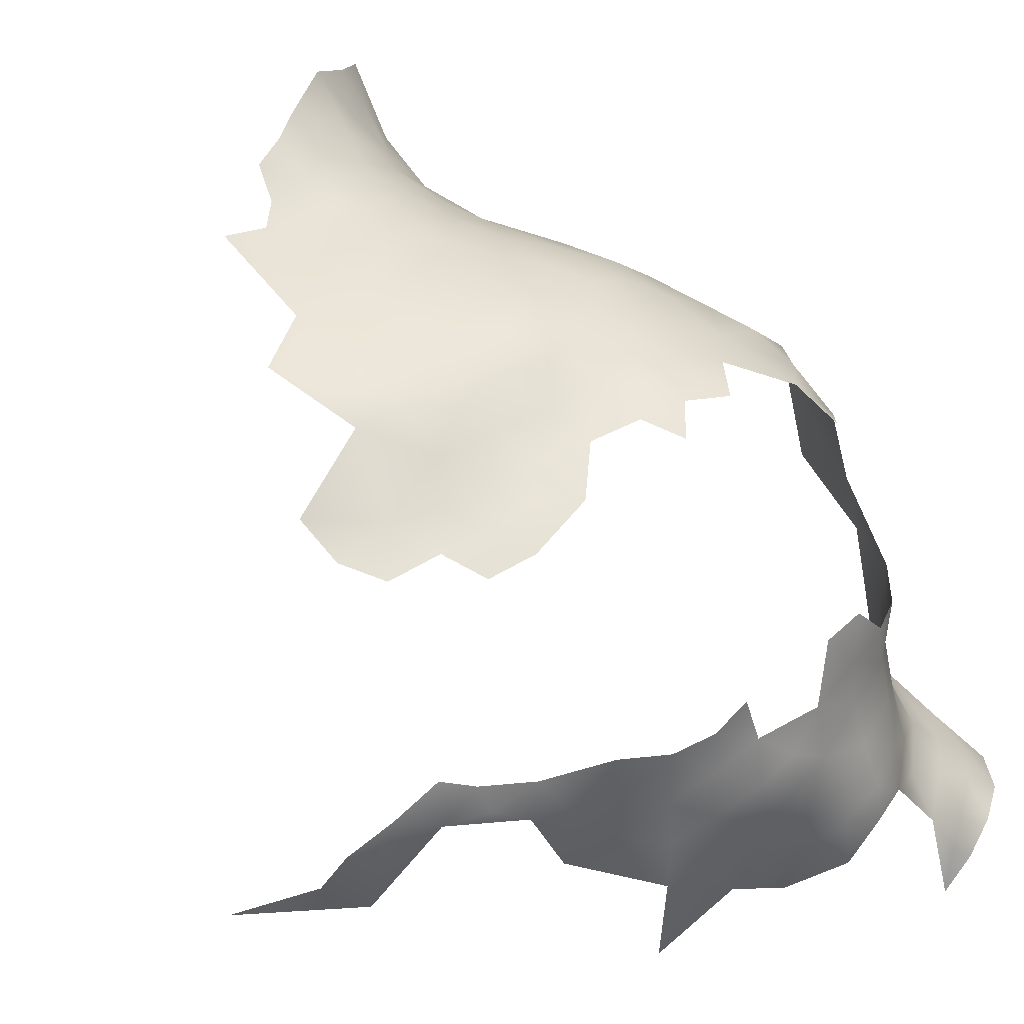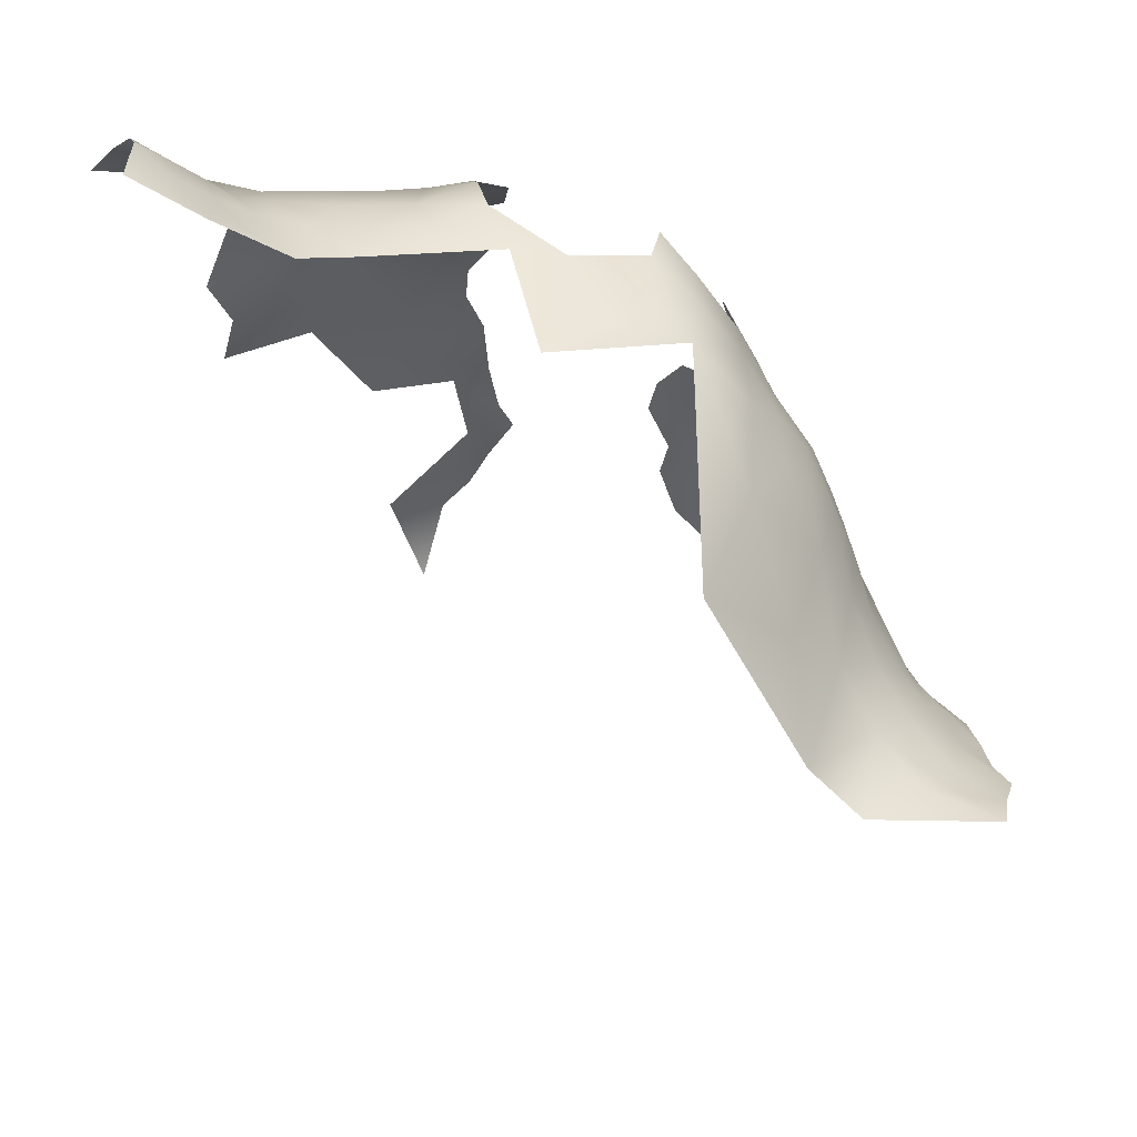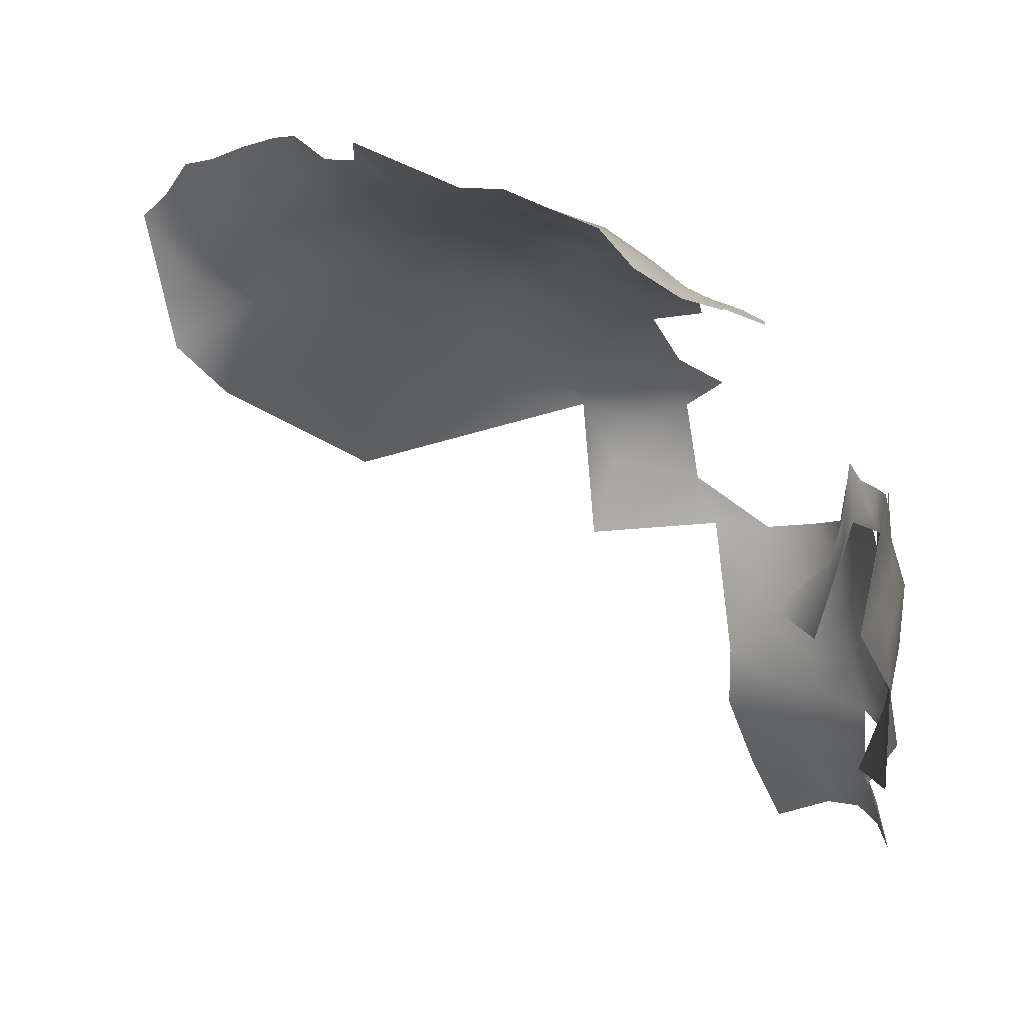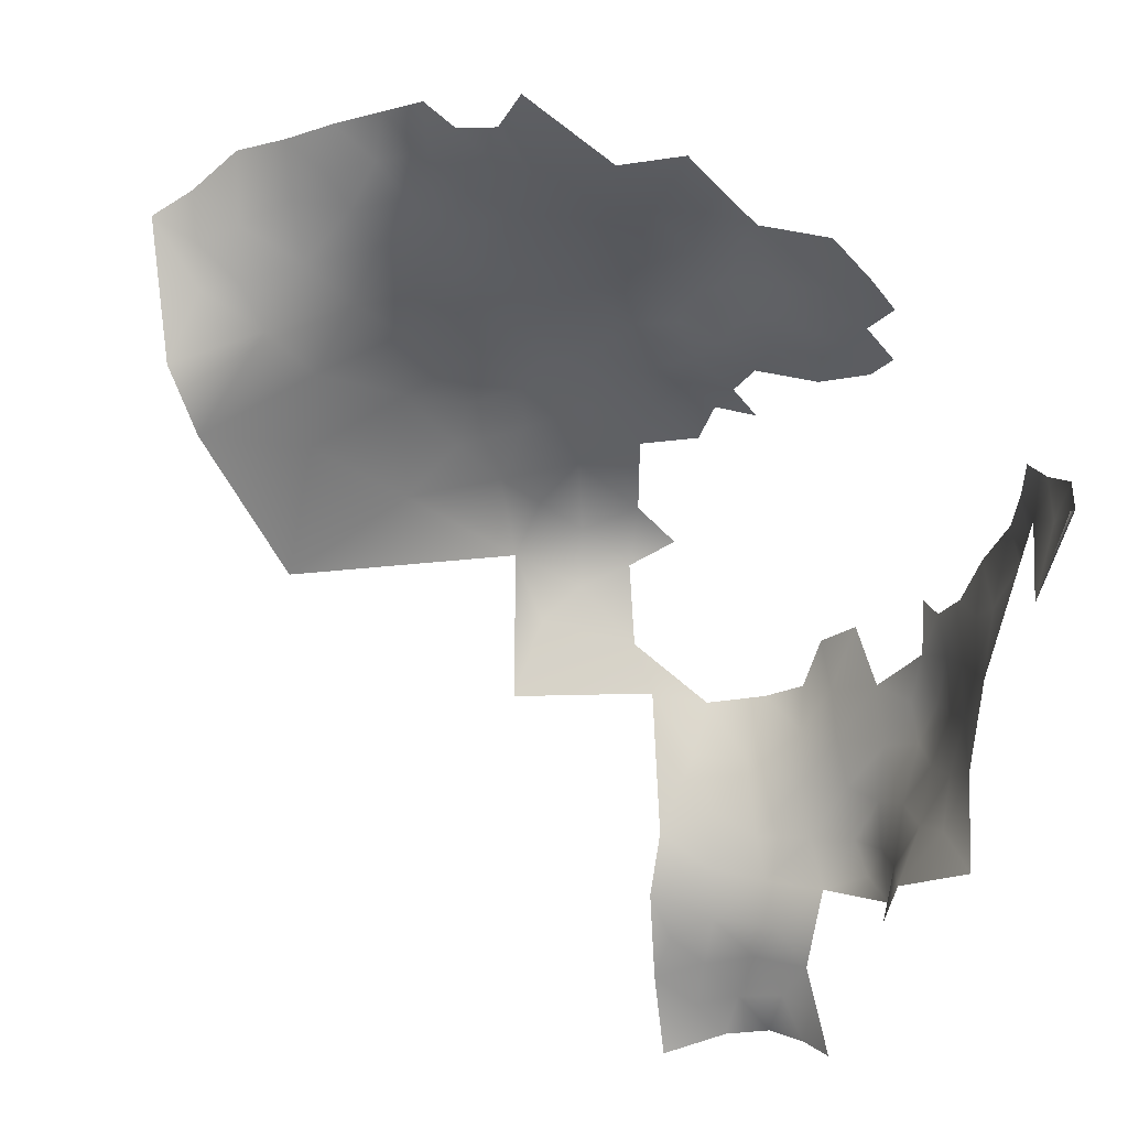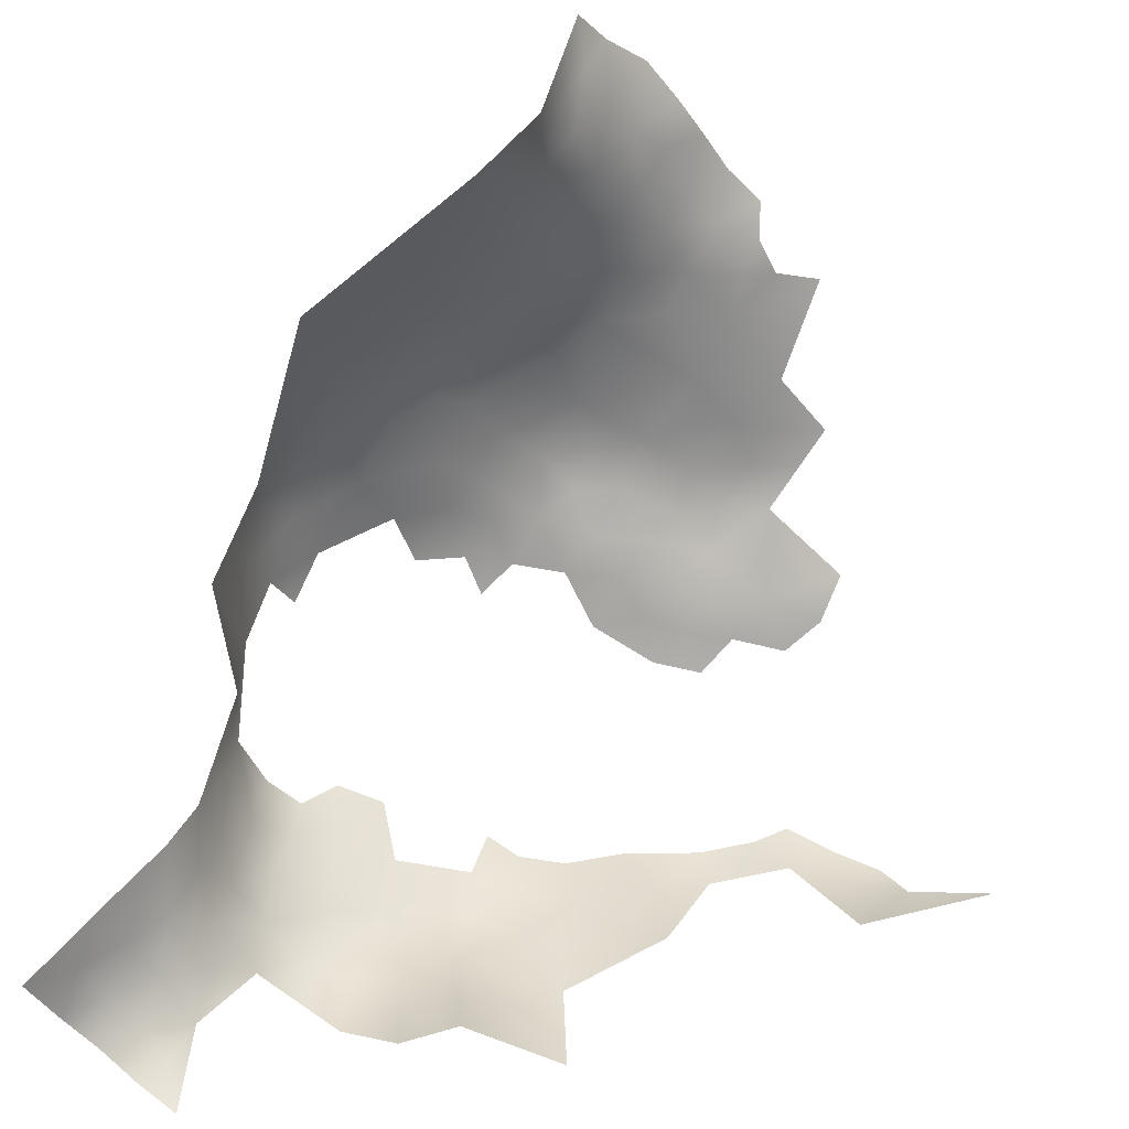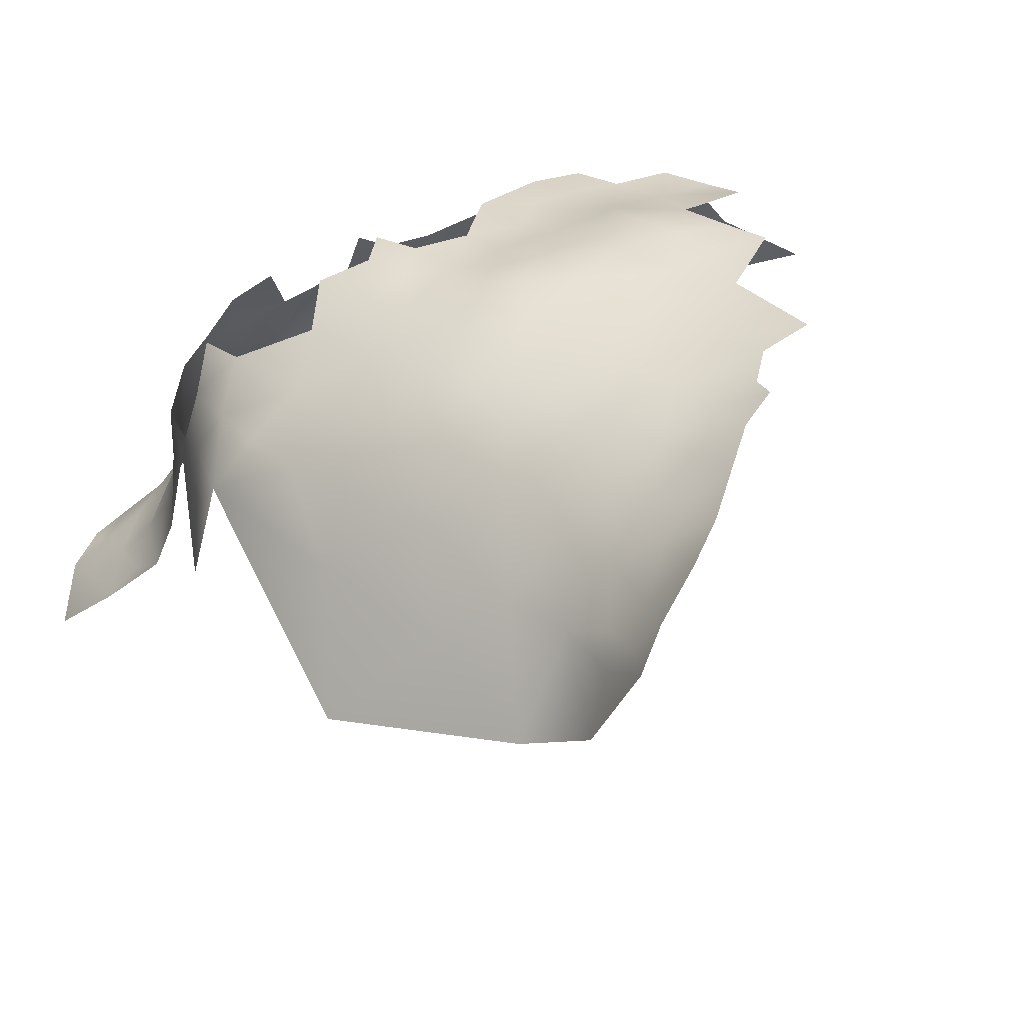
<metadata>
{"format":"obj","ext":"obj","renderer":"f3d","projection":"perspective","resolution":1024,"background":"white","views":[{"elev":38.0,"azim":60.9,"up":"+Z"},{"elev":60.7,"azim":-106.2,"up":"+Y"},{"elev":-2.0,"azim":7.8,"up":"+Z"},{"elev":-22.8,"azim":-17.8,"up":"+Z"},{"elev":-50.9,"azim":-96.4,"up":"+Z"},{"elev":55.7,"azim":-110.4,"up":"+Z"}]}
</metadata>
<code>
v -559.3 499.9 -390
v -565.2 503.4 -390.3
v -571.9 503.9 -389.7
v -574.2 503.6 -383.9
v -581 503.4 -377.4
v -572.5 485.3 -364.7
v -555.1 492.1 -385.4
v -556 496 -389.8
v -570.7 498.8 -372.1
v -576.1 496.6 -369.4
v -581.8 500.3 -371.4
v -575.5 501.6 -374.7
v -589 503.7 -374.3
v -587.6 498.5 -369.4
v -593.3 495.7 -368.5
v -604.6 495.8 -372.2
v -599.7 491.7 -366.8
v -592.4 489.6 -364.6
v -599.5 487.1 -363.4
v -584.8 492.4 -366.6
v -585.6 484.3 -362.9
v -578.6 488.3 -365
v -594 484.8 -361.7
v -579.1 482.1 -362.7
v -572.6 479.5 -363.5
v -577.1 476.9 -362.2
v -582.3 478.1 -361.1
v -578.1 471.4 -361.9
v -572.5 473.9 -363.8
v -568.5 477.2 -365
v -572.3 467.7 -364.4
v -581.3 467.7 -359.8
v -577 465.3 -362.5
v -566.5 463.7 -366.8
v -572.6 461.1 -364.9
v -568.5 457.9 -366.8
v -572.2 455 -365.2
v -567.7 452.8 -367.8
v -563.6 456.2 -369
v -563.4 450.5 -369.9
v -550.5 458.5 -388.1
v -551.4 449.7 -387.8
v -553.2 443.5 -387.2
v -552.1 444.7 -390.5
v -554.2 439.7 -385.6
v -554.7 434.7 -389.2
v -550.9 460 -394.1
v -550.1 465.2 -390
v -571.3 449.9 -366.2
v -572.8 443.9 -366.6
v -571.5 437.5 -368.4
v -567.4 441.1 -369.3
v -576.4 435.7 -365.4
v -586.1 441.7 -358
v -575.7 451.3 -362.6
v -579.5 455.3 -360.7
v -567.8 447.4 -368.5
v -600.3 480.8 -360.2
v -607.9 485 -364.8
v -585.5 466.2 -357.7
v -591.7 468.5 -357.1
v -598.2 471.8 -357.3
v -603.2 474.3 -358.1
v -602.5 467.2 -356.3
v -585 471.6 -358.8
v -587.7 476.9 -359.5
v -587.6 460.2 -357.5
v -581.8 462 -359.5
v -592 480.5 -359.8
v -610.2 477.3 -361.2
v -610.1 470.5 -357.8
v -619.3 480.2 -366.1
v -616.8 473.5 -360.2
v -625.9 476.1 -363.9
v -623 470.4 -358.1
v -615.7 467.6 -356.4
v -629.5 473 -360.1
v -630.4 469.5 -355.1
v -625.6 465.9 -353.1
v -551.3 460 -400.6
v -550.2 465.7 -403.6
v -550.4 465 -397.5
v -551.5 454.6 -395.2
v -553.3 454.1 -403.6
v -551.1 448.7 -392.6
v -550.1 465.4 -409.9
v -549.6 471.2 -408.1
v -550.7 471.1 -414.6
v -550.7 477 -412.2
v -550.7 465.1 -421.1
v -549.6 483.3 -407.6
v -553.7 476.8 -419.4
v -552.7 483.3 -421.6
v -551.1 483.2 -415.1
v -549.3 470.6 -401.2
v -548.3 475.7 -397.9
v -549.6 470.4 -394.8
v -548.7 480.6 -401.3
v -549.4 480.5 -396.5
v -549.8 476 -392.4
v -549.9 489.2 -411.2
v -550.1 489 -405.6
v -548.9 477.1 -405.1
v -550.1 474.3 -386.6
v -550.2 470.6 -389.6
v -550.6 485.7 -400.1
v -551.5 484.8 -393.1
v -576.6 458.4 -362.7
v -553.1 486.6 -385.5
v -554.3 491.6 -391.5
v -561.2 501.2 -397.9
v -590.5 439.3 -356.3
v -590.1 444.8 -356.5
v -590.6 450.2 -356.8
v -585.6 447.5 -357.6
v -549.7 493.8 -413.1
v -553.1 499 -413.5
v -550.9 494.1 -408.7
v -549.1 489.5 -417.3
v -584.6 454.6 -358.3
v -580.8 450.7 -359
v -580.9 444.6 -359.9
v -558.3 503.3 -411.7
v -554.5 498.7 -407.5
v -557.1 504.2 -416.8
v -595.9 476.2 -358.5
v -556.1 496.8 -395.1
v -553.8 491.8 -397.5
v -556.2 426.8 -396.3
v -557.8 433.1 -403.7
v -561.3 418.5 -400.7
v -631.2 483.3 -373.9
v -609 464.4 -355
v -614 461.4 -353.6
v -619.5 464.4 -354
v -618.2 459.1 -350.8
v -613.5 455.3 -351.1
v -608.3 457.7 -353.4
v -623.1 462 -351.4
v -623.2 457.9 -347.9
v -627.6 461.3 -348.6
v -618.7 454.5 -347.6
v -631.9 465.4 -348.4
v -615.5 450.4 -348.1
v -608.2 447.6 -351.4
v -607.2 442.3 -350.4
v -611.9 450.1 -350.9
v -607.9 451.7 -352.7
v -603 452.1 -354
v -603.3 459.4 -354.4
v -555.9 498.2 -401.4
v -559.8 502.5 -406.7
v -564.5 506 -409.8
v -563.1 508.5 -415.4
v -570.6 509.3 -412.8
v -570.3 506.5 -406.1
v -564.6 503.8 -403.7
v -567.3 511.6 -417.1
v -617.8 487.8 -371.4
v -585.2 505.2 -381.7
v -589.7 455.1 -356.8
v -595.8 455.3 -356
v -596.1 445.3 -355.1
v -553.9 439.8 -391.7
v -554.9 433.5 -394.5
v -567.9 515.7 -420.9
v -562.7 512.4 -419.5
v -562.5 516.9 -423.4
v -557.8 508.9 -419.3
v -558.1 513.9 -422.8
v -554 514.3 -426.5
v -558 518.4 -426.3
v -554.1 509.9 -423.3
v -553.1 504.7 -421.2
v -551.6 507.2 -425.8
v -551.6 510.1 -428.6
v -550.3 505.7 -431.3
v -564.6 521.9 -428.3
v -634.5 472.6 -356.1
v -633.4 474.8 -360.7
v -635.6 470.3 -351.2
v -566.8 504.2 -396.8
v -617 500 -381.8
v -555 429.3 -392.1
v -636 477.4 -368.8
v -588 507.2 -390.7
v -552.4 492.5 -403
v -639.2 473.8 -353.1
f 49 57 38
f 172 170 171
f 49 37 55
f 33 28 32
f 174 175 173
f 40 38 57
f 38 37 49
f 38 36 37
f 112 54 113
f 60 68 32
f 177 176 175
f 115 54 122
f 39 38 40
f 120 121 56
f 29 26 28
f 39 36 38
f 101 116 118
f 163 113 114
f 29 30 25
f 165 164 46
f 60 65 61
f 140 142 136
f 100 96 99
f 115 113 54
f 25 26 29
f 121 115 122
f 168 170 172
f 173 171 170
f 35 37 36
f 51 52 50
f 100 105 97
f 100 104 105
f 34 35 36
f 106 99 98
f 106 107 99
f 50 57 49
f 140 139 141
f 67 68 60
f 137 144 147
f 162 163 114
f 120 67 161
f 24 27 26
f 134 136 137
f 96 100 97
f 37 35 108
f 148 147 145
f 115 114 113
f 110 127 8
f 110 128 127
f 184 165 46
f 134 137 138
f 8 7 110
f 119 116 101
f 176 173 175
f 176 171 173
f 10 12 11
f 137 136 142
f 137 142 144
f 21 27 24
f 188 181 179
f 46 164 45
f 102 101 118
f 65 60 32
f 82 81 95
f 31 35 34
f 42 44 85
f 164 44 43
f 164 43 45
f 95 97 82
f 136 134 135
f 12 10 9
f 42 43 44
f 79 139 135
f 98 99 96
f 167 158 154
f 91 101 102
f 169 174 173
f 169 125 174
f 168 167 170
f 64 62 63
f 81 82 80
f 133 134 138
f 118 187 102
f 166 158 167
f 166 167 168
f 83 80 47
f 154 169 167
f 169 173 170
f 169 170 167
f 22 21 24
f 52 57 50
f 71 73 76
f 63 62 126
f 121 55 56
f 95 96 97
f 139 136 135
f 139 140 136
f 35 31 33
f 31 28 33
f 31 29 28
f 108 56 55
f 108 55 37
f 157 152 153
f 123 124 117
f 156 157 153
f 47 80 82
f 68 33 32
f 152 124 123
f 181 78 179
f 48 97 105
f 162 114 161
f 89 87 88
f 117 124 118
f 117 118 116
f 20 21 22
f 71 133 64
f 5 11 12
f 153 155 156
f 117 125 123
f 134 76 135
f 123 153 152
f 48 41 47
f 89 103 87
f 94 119 101
f 94 101 91
f 63 126 58
f 106 102 187
f 79 141 139
f 91 98 103
f 120 115 121
f 77 75 74
f 108 35 33
f 111 127 151
f 77 180 179
f 77 179 78
f 154 158 155
f 154 155 153
f 81 87 95
f 81 86 87
f 106 187 128
f 84 80 83
f 75 76 73
f 88 92 89
f 88 87 86
f 68 108 33
f 1 8 127
f 48 82 97
f 48 47 82
f 92 93 94
f 92 94 89
f 133 138 150
f 107 106 128
f 107 128 110
f 182 3 2
f 89 94 91
f 89 91 103
f 149 138 148
f 149 150 138
f 58 23 19
f 120 161 114
f 120 114 115
f 182 111 157
f 128 187 151
f 128 151 127
f 70 73 71
f 111 1 127
f 178 168 172
f 93 119 94
f 133 76 134
f 133 71 76
f 110 7 109
f 79 143 141
f 75 78 79
f 75 77 78
f 58 126 69
f 58 69 23
f 103 98 96
f 78 143 79
f 78 181 143
f 63 71 64
f 129 165 184
f 24 26 25
f 120 68 67
f 103 95 87
f 103 96 95
f 21 66 27
f 68 56 108
f 68 120 56
f 18 21 20
f 154 125 169
f 137 147 148
f 137 148 138
f 19 23 18
f 75 79 135
f 75 135 76
f 124 187 118
f 124 151 187
f 13 14 11
f 65 27 66
f 123 125 154
f 123 154 153
f 91 102 106
f 91 106 98
f 21 69 66
f 152 151 124
f 17 19 18
f 17 18 15
f 107 110 109
f 149 148 145
f 65 32 28
f 70 71 63
f 163 112 113
f 59 58 19
f 24 6 22
f 24 25 6
f 13 5 160
f 13 11 5
f 85 44 164
f 111 182 2
f 111 2 1
f 28 26 27
f 28 27 65
f 83 42 85
f 149 163 162
f 162 150 149
f 41 83 47
f 39 34 36
f 64 133 150
f 66 61 65
f 23 21 18
f 23 69 21
f 74 75 73
f 50 53 51
f 41 42 83
f 67 60 61
f 74 180 77
f 117 174 125
f 50 49 55
f 126 66 69
f 126 62 61
f 126 61 66
f 100 99 107
f 20 15 18
f 20 14 15
f 178 166 168
f 111 151 152
f 111 152 157
f 177 175 174
f 166 155 158
f 72 74 73
f 129 130 165
f 122 55 121
f 4 2 3
f 188 179 180
f 182 157 156
f 72 73 70
f 119 117 116
f 4 5 12
f 90 88 86
f 13 15 14
f 80 86 81
f 20 11 14
f 20 22 10
f 20 10 11
f 70 58 59
f 70 63 58
f 162 161 67
f 90 92 88
f 84 83 85
f 59 19 17
f 16 17 15
f 64 61 62
f 185 180 74
f 72 70 59
f 84 86 80
f 132 72 159
f 4 160 5
f 159 72 59
f 130 164 165
f 132 185 74
f 132 74 72
f 4 186 160
f 131 130 129
f 3 186 4
f 3 182 156
f 16 15 13
f 186 13 160
f 185 188 180
f 16 59 17
f 159 59 16
f 159 16 183
f 183 132 159
f 183 16 13
f 146 149 145
f 146 163 149
f 122 50 55
f 122 53 50
f 162 64 150
f 61 162 67
f 162 61 64

</code>
